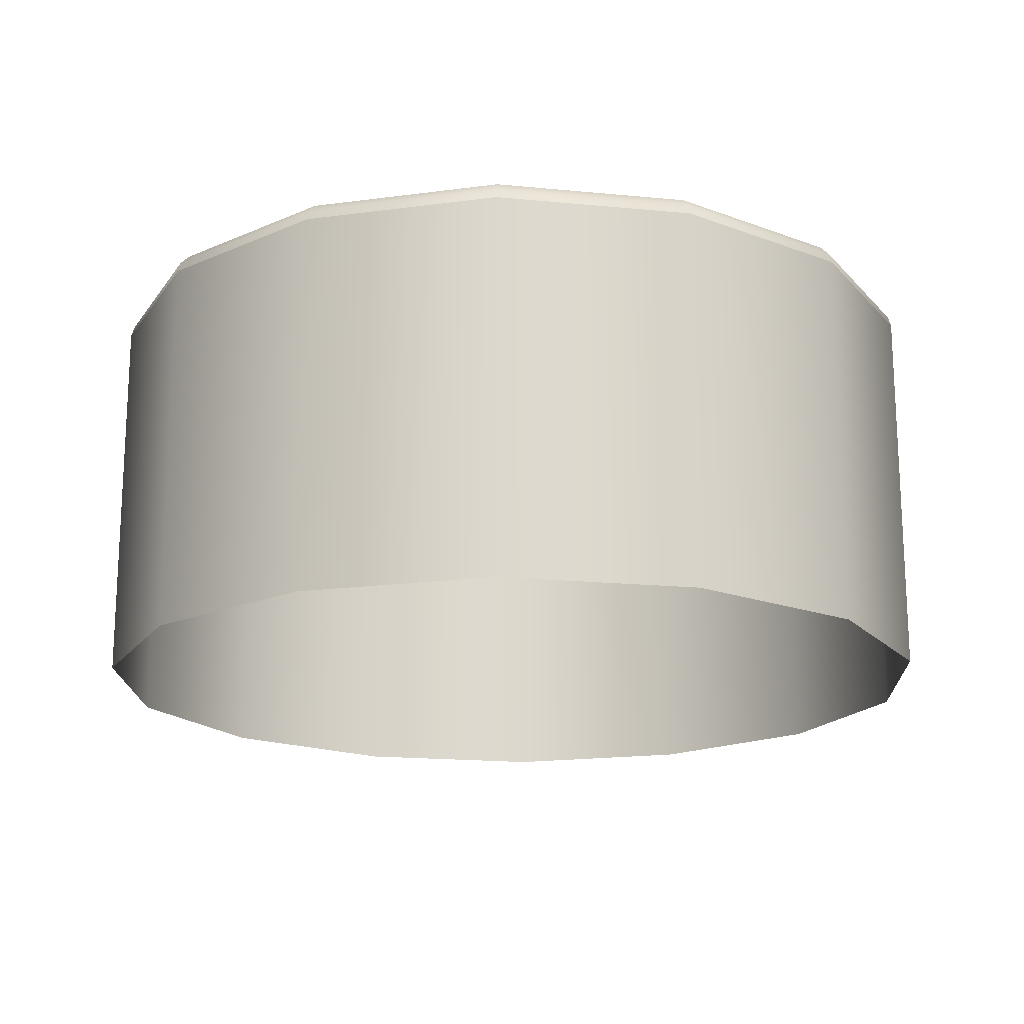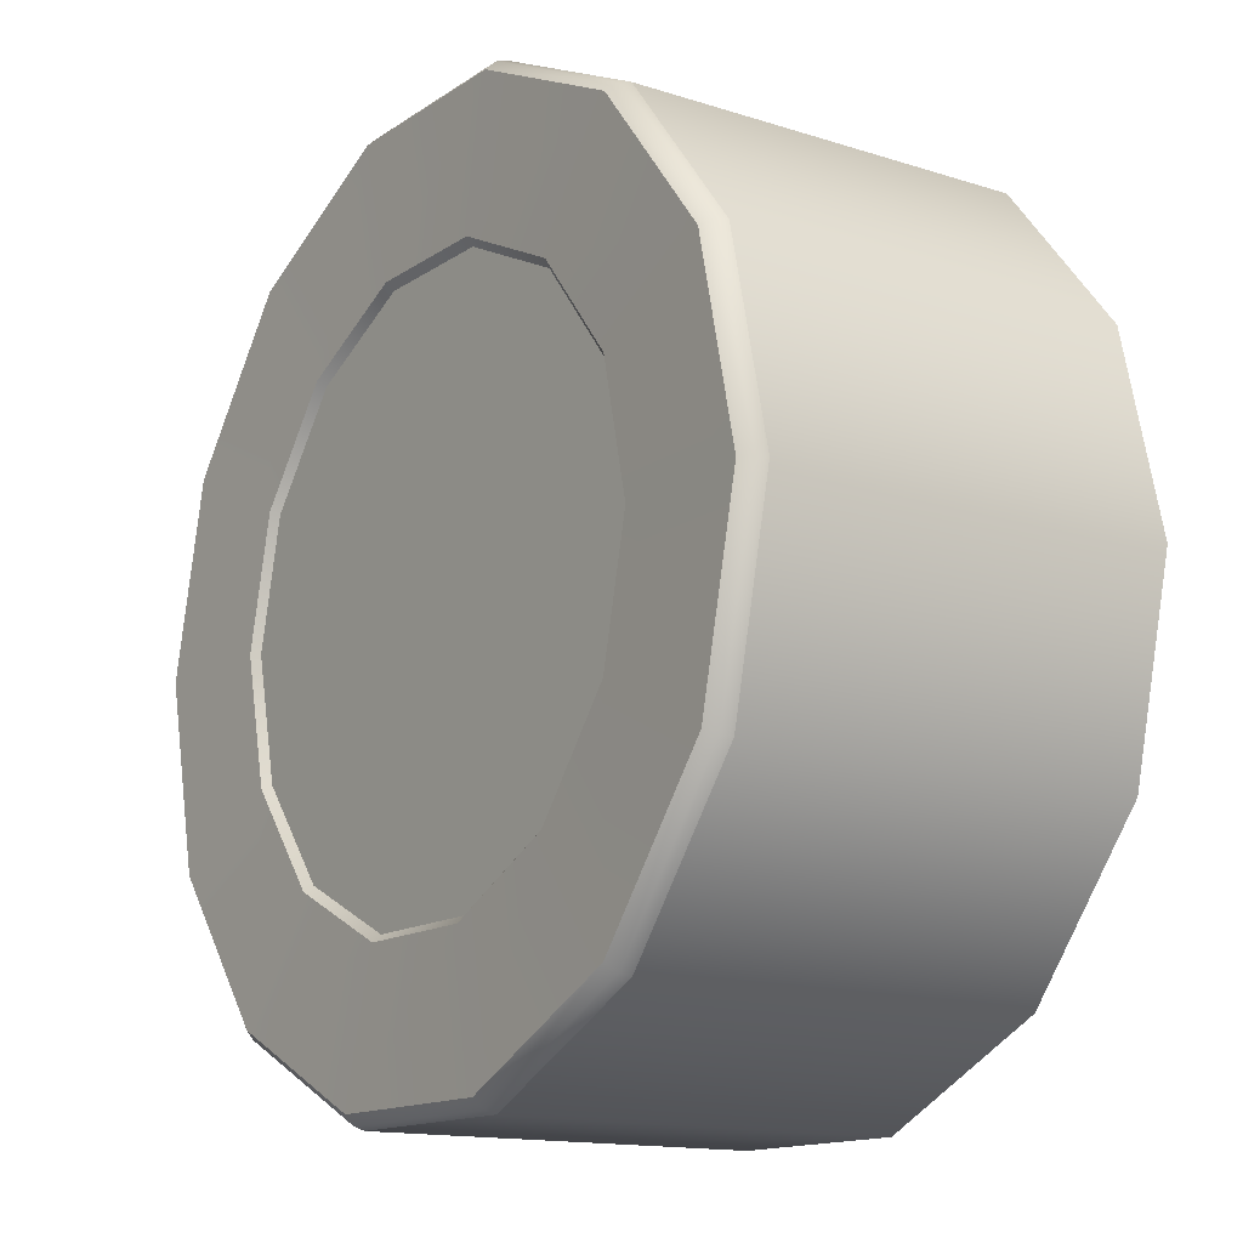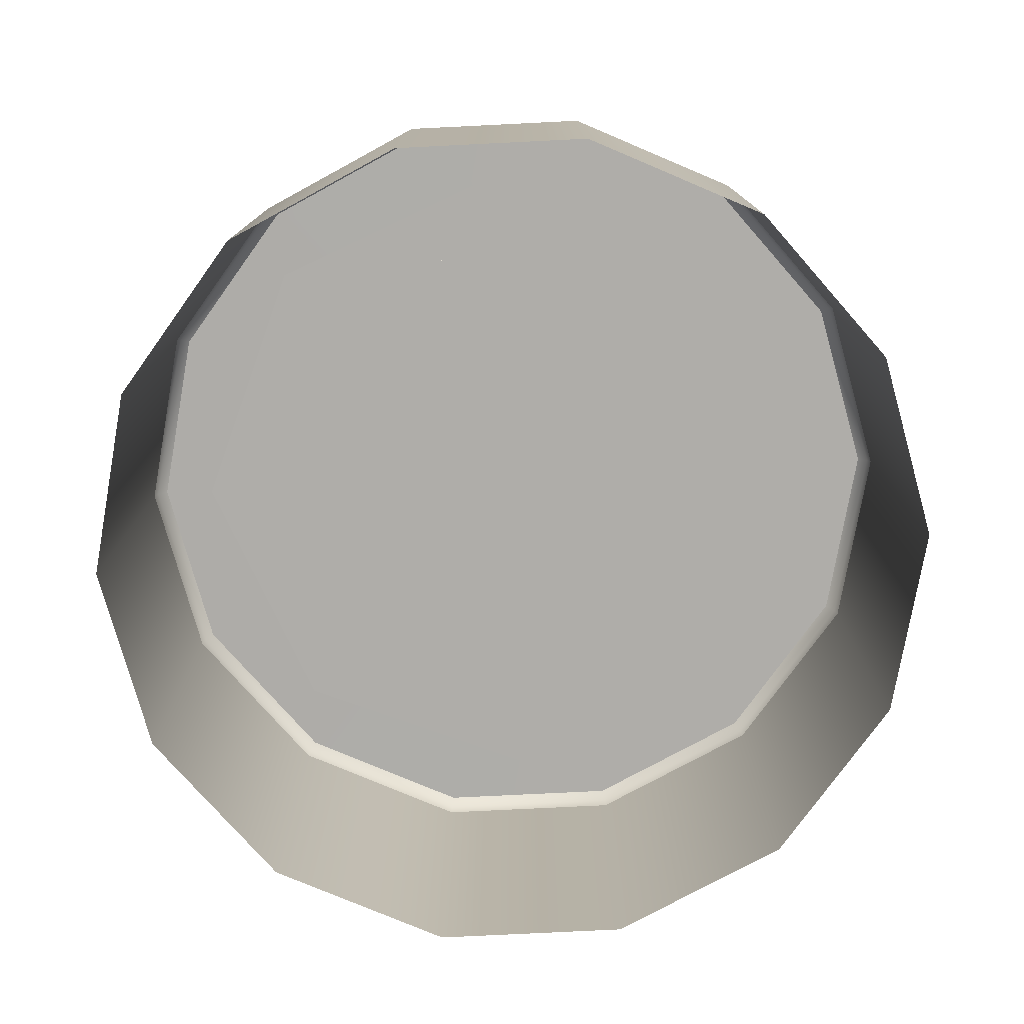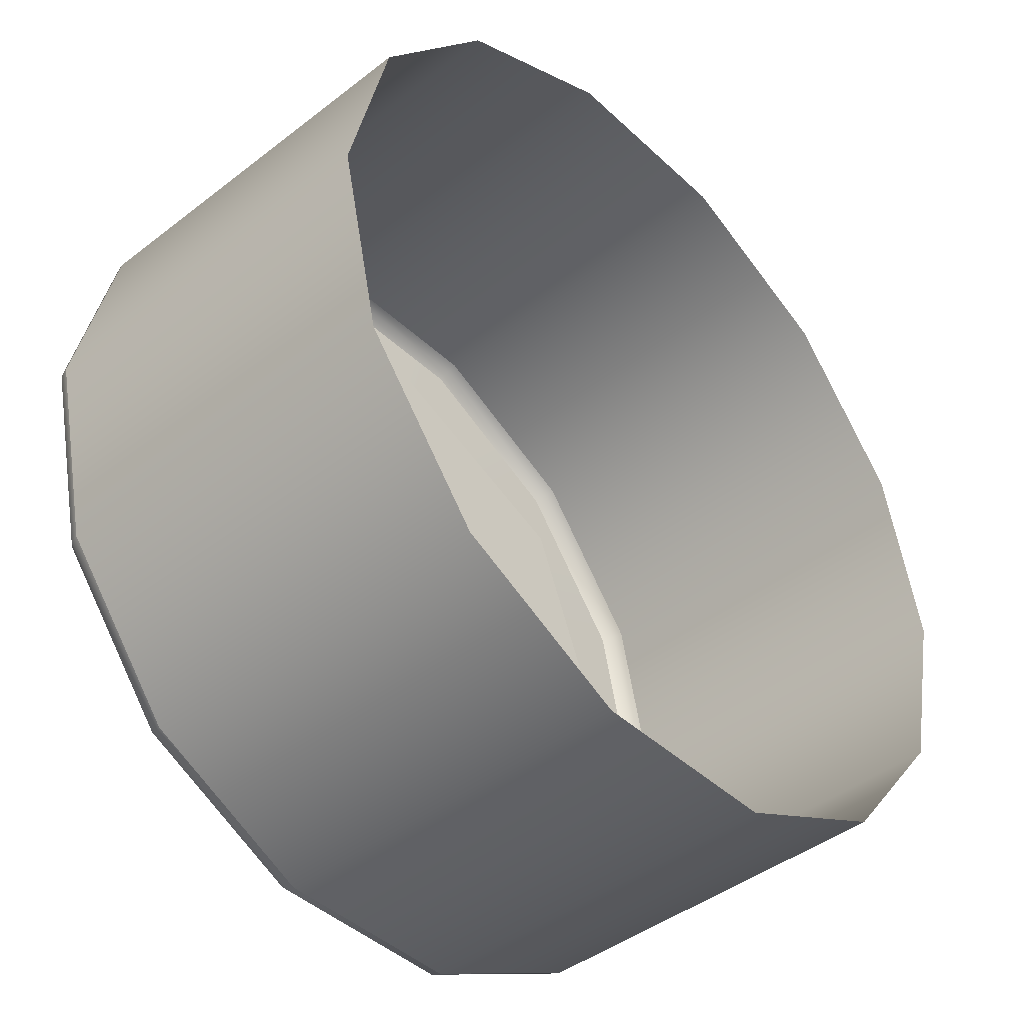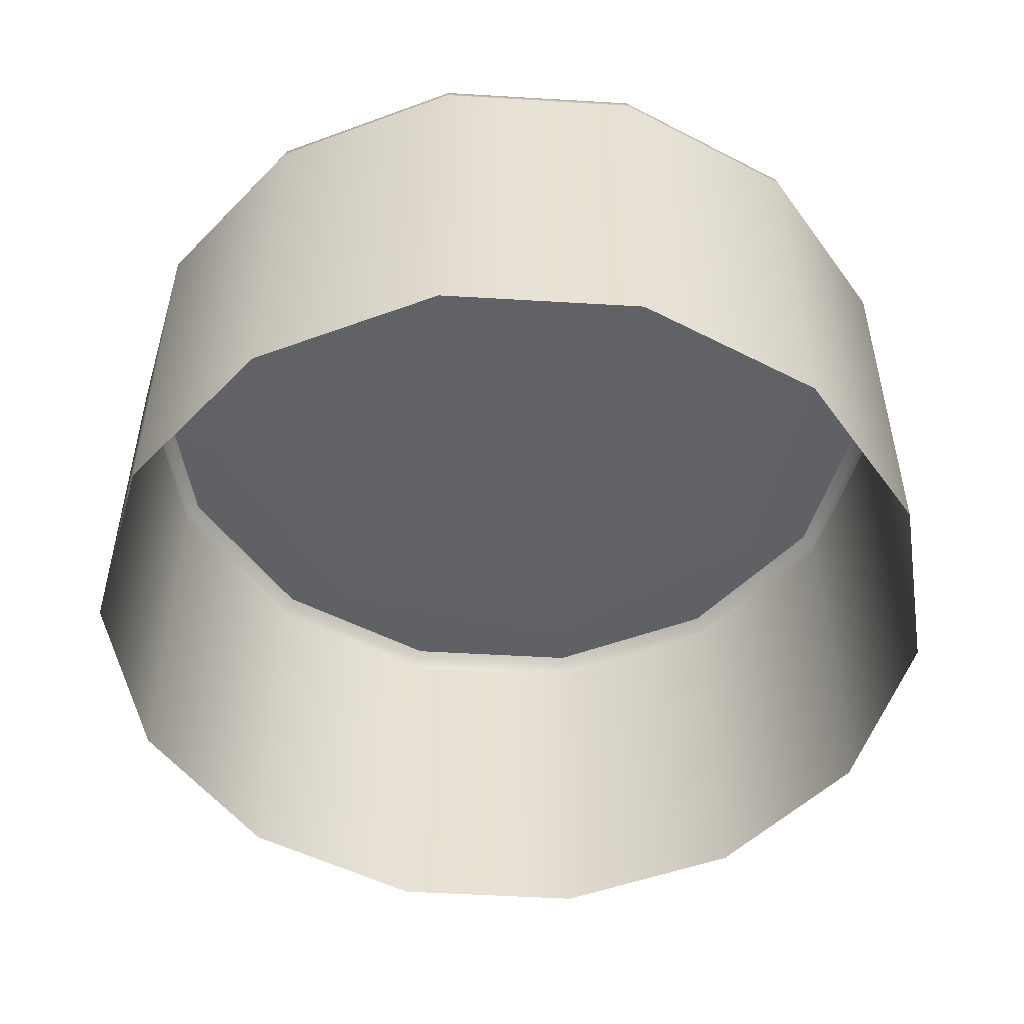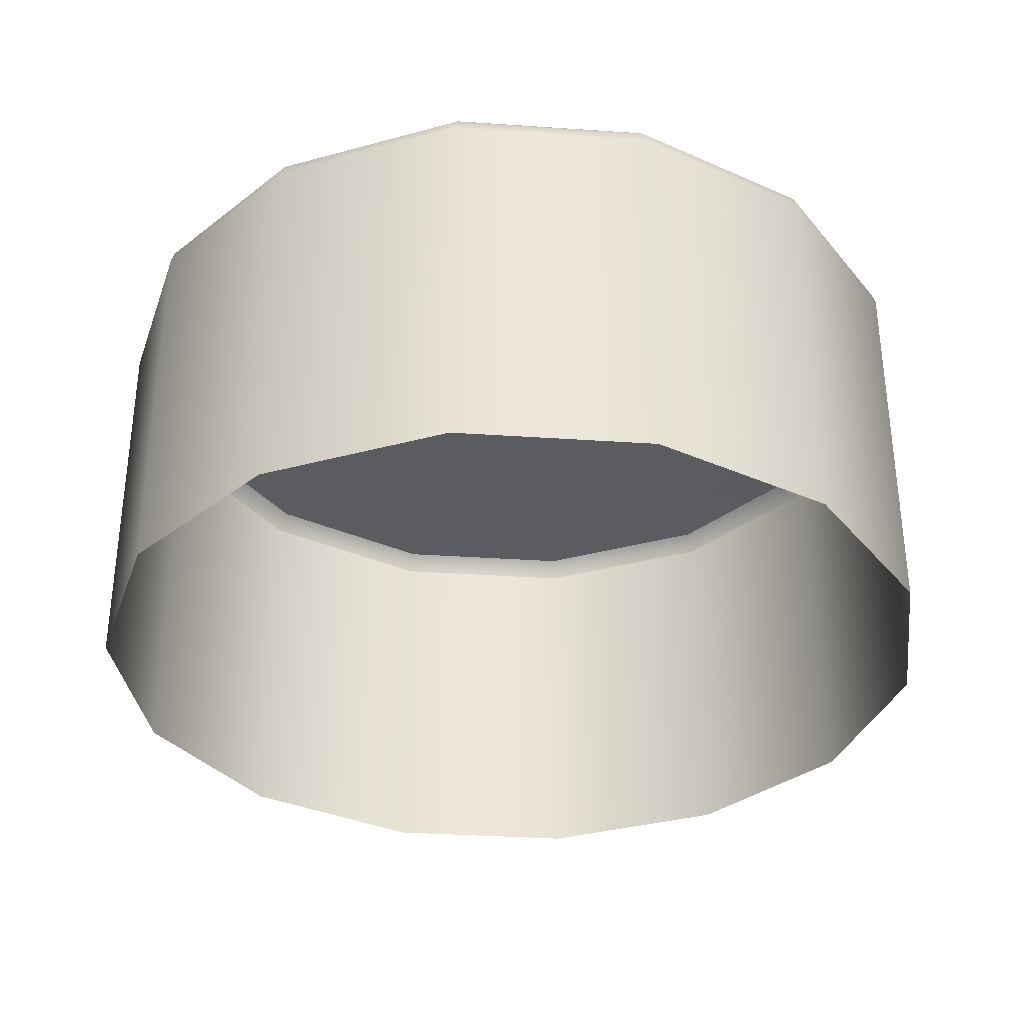
<metadata>
{"format":"obj","ext":"obj","renderer":"f3d","projection":"perspective","resolution":1024,"background":"white","views":[{"elev":-17.7,"azim":143.4,"up":"+Y"},{"elev":-14.2,"azim":-125.1,"up":"+Z"},{"elev":-77.2,"azim":2.8,"up":"+Y"},{"elev":-43.4,"azim":-47.6,"up":"+Z"},{"elev":-50.4,"azim":99.1,"up":"+Y"},{"elev":-33.8,"azim":-5.3,"up":"+Y"}]}
</metadata>
<code>
g Poo_Hole
v 0.849 -0.8282 -0.4088
v 0.849 7.153e-07 -0.4088
v 0.5875 7.153e-07 -0.7367
v 0.5875 -0.8282 -0.7367
v 0.2097 7.153e-07 -0.9186
v 0.2097 -0.8282 -0.9186
v -0.2097 7.153e-07 -0.9186
v -0.2097 -0.8282 -0.9186
v 0.9423 -0.8282 7.153e-07
v 0.9423 7.153e-07 7.153e-07
v 0.849 -0.8282 0.4088
v 0.849 7.153e-07 0.4088
v 0.5875 -0.8282 0.7367
v 0.5875 7.153e-07 0.7367
v 0.2097 -0.8282 0.9186
v 0.2097 7.153e-07 0.9186
v -0.2097 -0.8282 0.9186
v -0.2097 7.153e-07 0.9186
v -0.5875 -0.8282 0.7367
v -0.5875 7.153e-07 0.7367
v -0.849 -0.8282 0.4088
v -0.849 7.153e-07 0.4088
v -0.9423 -0.8282 -1.073e-06
v -0.9423 7.153e-07 -1.073e-06
v -0.849 -0.8282 -0.4088
v -0.849 7.153e-07 -0.4088
v -0.5875 -0.8282 -0.7367
v -0.5875 7.153e-07 -0.7367
v -0.2097 -0.8282 -0.9186
v -0.2097 7.153e-07 -0.9186
v 0.8429 0.02241 -0.4059
v 0.825 0.0427 -0.3973
v 0.5709 0.0427 -0.7159
v 0.5833 0.02241 -0.7314
v 0.2038 0.0427 -0.8927
v 0.2082 0.02241 -0.912
v -0.2038 0.0427 -0.8927
v -0.2082 0.02241 -0.912
v 0.9355 0.02241 7.153e-07
v 0.9157 0.0427 7.153e-07
v 0.8429 0.02241 0.4059
v 0.825 0.0427 0.3973
v 0.5833 0.02241 0.7314
v 0.5709 0.0427 0.7159
v 0.2082 0.02241 0.912
v 0.2038 0.0427 0.8927
v -0.2082 0.02241 0.912
v -0.2038 0.0427 0.8927
v -0.5833 0.02241 0.7314
v -0.5709 0.0427 0.7159
v -0.8429 0.02241 0.4059
v -0.825 0.0427 0.3973
v -0.9355 0.02241 -1.073e-06
v -0.9157 0.0427 -1.073e-06
v -0.8429 0.02241 -0.4059
v -0.825 0.0427 -0.3973
v -0.5833 0.02241 -0.7314
v -0.5709 0.0427 -0.7159
v -0.2082 0.02241 -0.912
v -0.2038 0.0427 -0.8927
v -0.2097 7.153e-07 -0.9186
v -0.5875 7.153e-07 -0.7367
v -0.849 7.153e-07 -0.4088
v -0.9423 7.153e-07 -1.073e-06
v -0.849 7.153e-07 0.4088
v -0.5875 7.153e-07 0.7367
v -0.2097 7.153e-07 0.9186
v 0.2097 7.153e-07 0.9186
v 0.5875 7.153e-07 0.7367
v 0.849 7.153e-07 0.4088
v 0.9423 7.153e-07 7.153e-07
v 0.849 7.153e-07 -0.4088
v 0.5875 7.153e-07 -0.7367
v 0.2097 7.153e-07 -0.9186
v -0.2097 7.153e-07 -0.9186
v -0.5612 0.01961 -0.5612
v -7.153e-07 0.01961 -0.7936
v -7.153e-07 0.01961 0.7936
v -0.7936 0.01961 7.153e-07
v -0.5612 0.01961 0.5612
v 0.5612 0.01961 -0.5612
v 0.7936 0.01961 7.153e-07
v 0.5612 0.01961 0.5612
v 0.3767 0.01961 -0.4724
v 0.1345 0.01961 -0.5891
v 0.1378 0.03483 -0.6038
v 0.3862 0.03483 -0.4842
v 0.5444 0.01961 -0.2622
v 0.558 0.03483 -0.2687
v 0.6042 0.01961 7.153e-07
v 0.6194 0.03483 7.153e-07
v -0.1378 0.03483 -0.6038
v -0.1345 0.01961 -0.5891
v 0.5444 0.01961 0.2622
v 0.558 0.03483 0.2687
v 0.3767 0.01961 0.4724
v 0.3862 0.03483 0.4842
v 0.1345 0.01961 0.5891
v 0.1378 0.03483 0.6038
v -0.1345 0.01961 0.5891
v -0.1378 0.03483 0.6038
v -0.3767 0.01961 0.4724
v -0.3862 0.03483 0.4842
v -0.5444 0.01961 0.2622
v -0.558 0.03483 0.2687
v -0.6042 0.01961 7.153e-07
v -0.6194 0.03483 7.153e-07
v -0.5444 0.01961 -0.2622
v -0.558 0.03483 -0.2687
v -0.3767 0.01961 -0.4724
v -0.3862 0.03483 -0.4842
v -0.1345 0.01961 -0.5891
v -0.1378 0.03483 -0.6038
v -0.5709 0.0427 0.7159
v -0.3862 0.03483 0.4842
v -0.1378 0.03483 0.6038
v -0.2038 0.0427 0.8927
v -0.825 0.0427 0.3973
v -0.558 0.03483 0.2687
v -0.9157 0.0427 -1.073e-06
v -0.6194 0.03483 7.153e-07
v -0.825 0.0427 -0.3973
v -0.558 0.03483 -0.2687
v -0.5709 0.0427 -0.7159
v -0.3862 0.03483 -0.4842
v -0.2038 0.0427 -0.8927
v -0.1378 0.03483 -0.6038
v 0.1378 0.03483 0.6038
v 0.2038 0.0427 0.8927
v 0.3862 0.03483 0.4842
v 0.5709 0.0427 0.7159
v 0.558 0.03483 0.2687
v 0.825 0.0427 0.3973
v 0.6194 0.03483 7.153e-07
v 0.9157 0.0427 7.153e-07
v 0.558 0.03483 -0.2687
v 0.825 0.0427 -0.3973
v 0.5709 0.0427 -0.7159
v 0.3862 0.03483 -0.4842
v 0.1378 0.03483 -0.6038
v 0.2038 0.0427 -0.8927
v -0.1378 0.03483 -0.6038
v -0.2038 0.0427 -0.8927
g Poo_Hole_0
f 3 2 1
f 4 3 1
f 5 3 4
f 6 5 4
f 7 5 6
f 8 7 6
f 1 2 9
f 2 10 9
f 9 10 11
f 10 12 11
f 11 12 13
f 12 14 13
f 13 14 15
f 14 16 15
f 15 16 17
f 16 18 17
f 17 18 19
f 18 20 19
f 19 20 21
f 20 22 21
f 21 22 23
f 22 24 23
f 23 24 25
f 24 26 25
f 25 26 27
f 26 28 27
f 27 28 29
f 28 30 29
f 33 32 31
f 34 33 31
f 35 33 34
f 36 35 34
f 37 35 36
f 38 37 36
f 31 32 39
f 32 40 39
f 39 40 41
f 40 42 41
f 41 42 43
f 42 44 43
f 43 44 45
f 44 46 45
f 45 46 47
f 46 48 47
f 47 48 49
f 48 50 49
f 49 50 51
f 50 52 51
f 51 52 53
f 52 54 53
f 53 54 55
f 54 56 55
f 55 56 57
f 56 58 57
f 57 58 59
f 58 60 59
f 57 59 61
f 62 57 61
f 55 57 62
f 63 55 62
f 53 55 63
f 64 53 63
f 51 53 64
f 65 51 64
f 49 51 65
f 66 49 65
f 47 49 66
f 67 47 66
f 45 47 67
f 68 45 67
f 43 45 68
f 69 43 68
f 41 43 69
f 70 41 69
f 39 41 70
f 71 39 70
f 31 39 71
f 72 31 71
f 34 31 72
f 73 34 72
f 36 34 73
f 74 36 73
f 38 36 74
f 75 38 74
f 78 77 76
f 76 79 78
f 79 80 78
f 81 77 78
f 78 82 81
f 78 83 82
f 86 85 84
f 87 86 84
f 84 88 87
f 88 89 87
f 88 90 89
f 90 91 89
f 86 92 85
f 92 93 85
f 91 90 94
f 95 91 94
f 95 94 96
f 97 95 96
f 97 96 98
f 99 97 98
f 99 98 100
f 101 99 100
f 101 100 102
f 103 101 102
f 103 102 104
f 105 103 104
f 105 104 106
f 107 105 106
f 107 106 108
f 109 107 108
f 109 108 110
f 111 109 110
f 111 110 112
f 113 111 112
f 116 115 114
f 117 116 114
f 114 115 118
f 115 119 118
f 118 119 120
f 119 121 120
f 120 121 122
f 121 123 122
f 122 123 124
f 123 125 124
f 124 125 126
f 125 127 126
f 128 116 117
f 129 128 117
f 130 128 129
f 131 130 129
f 132 130 131
f 133 132 131
f 134 132 133
f 135 134 133
f 136 134 135
f 137 136 135
f 137 138 136
f 138 139 136
f 140 139 138
f 141 140 138
f 142 140 141
f 143 142 141

</code>
